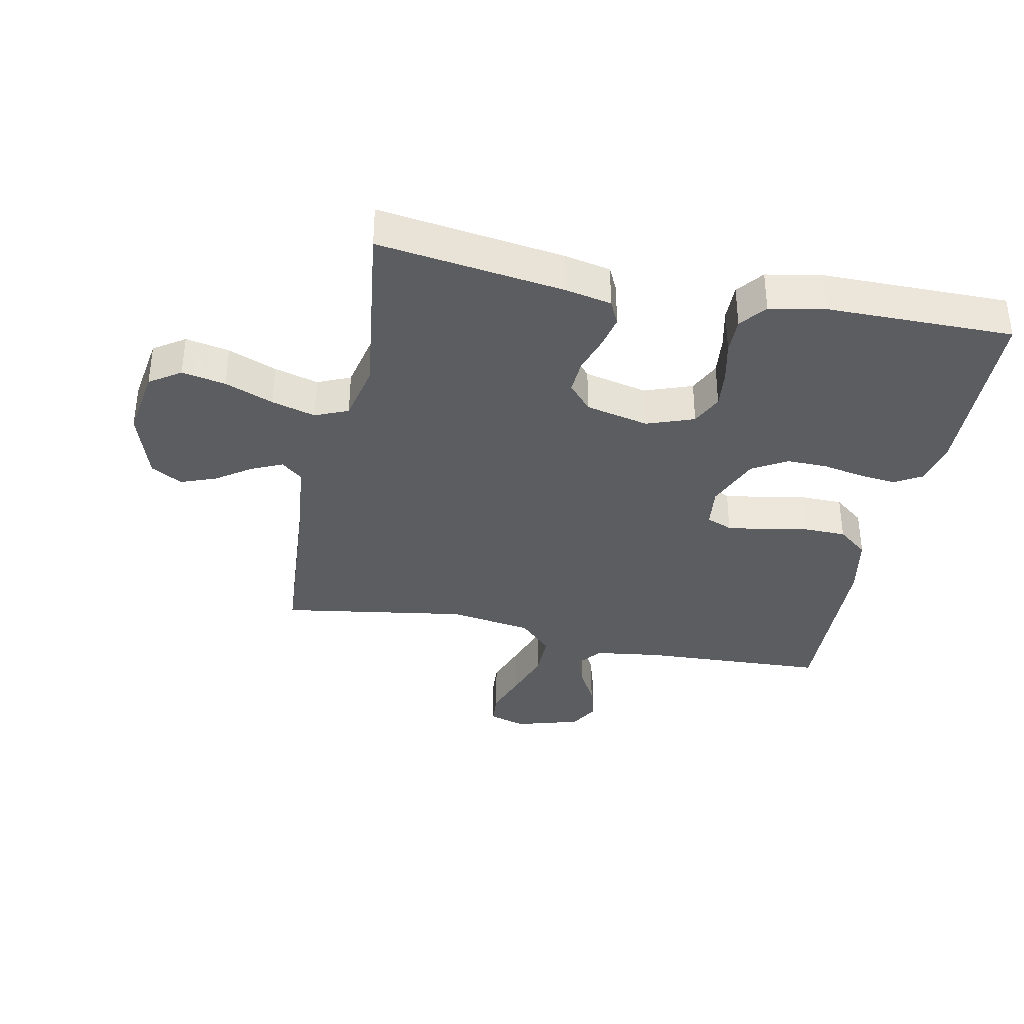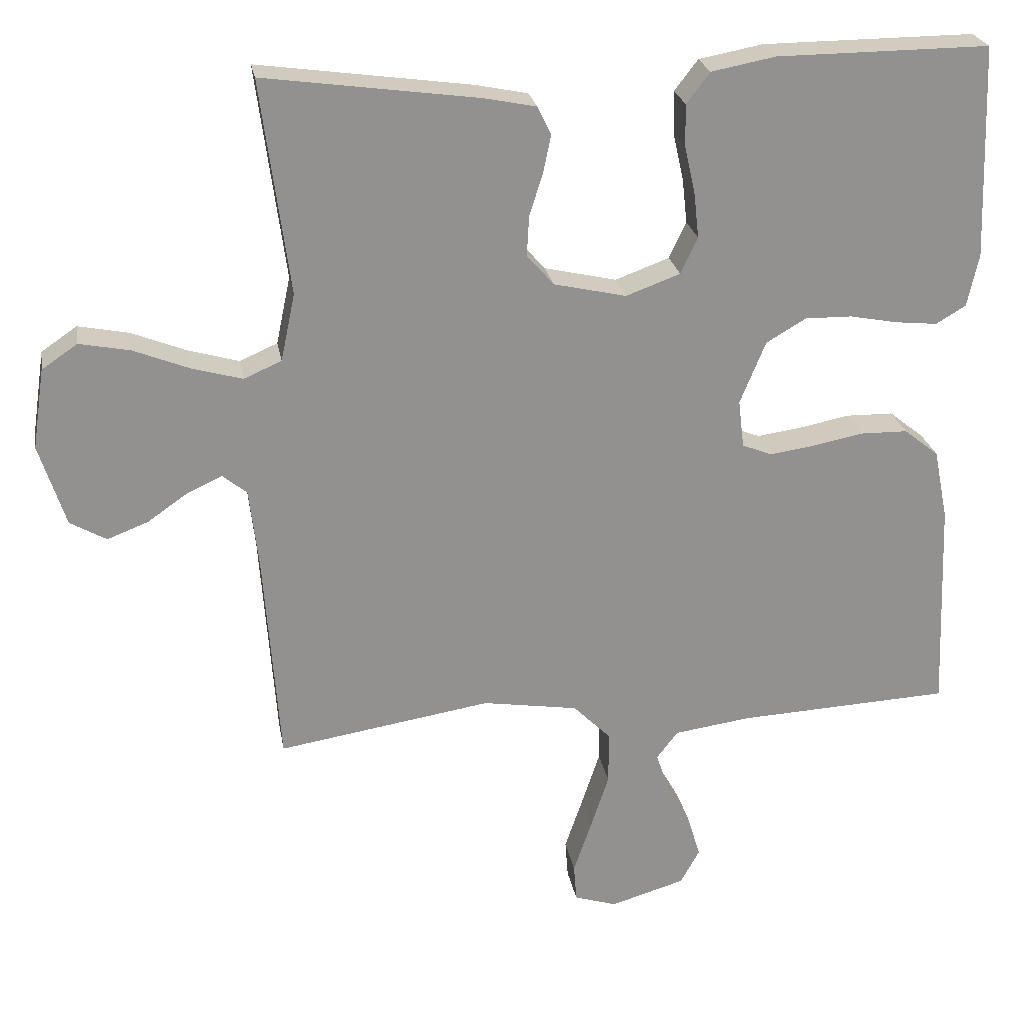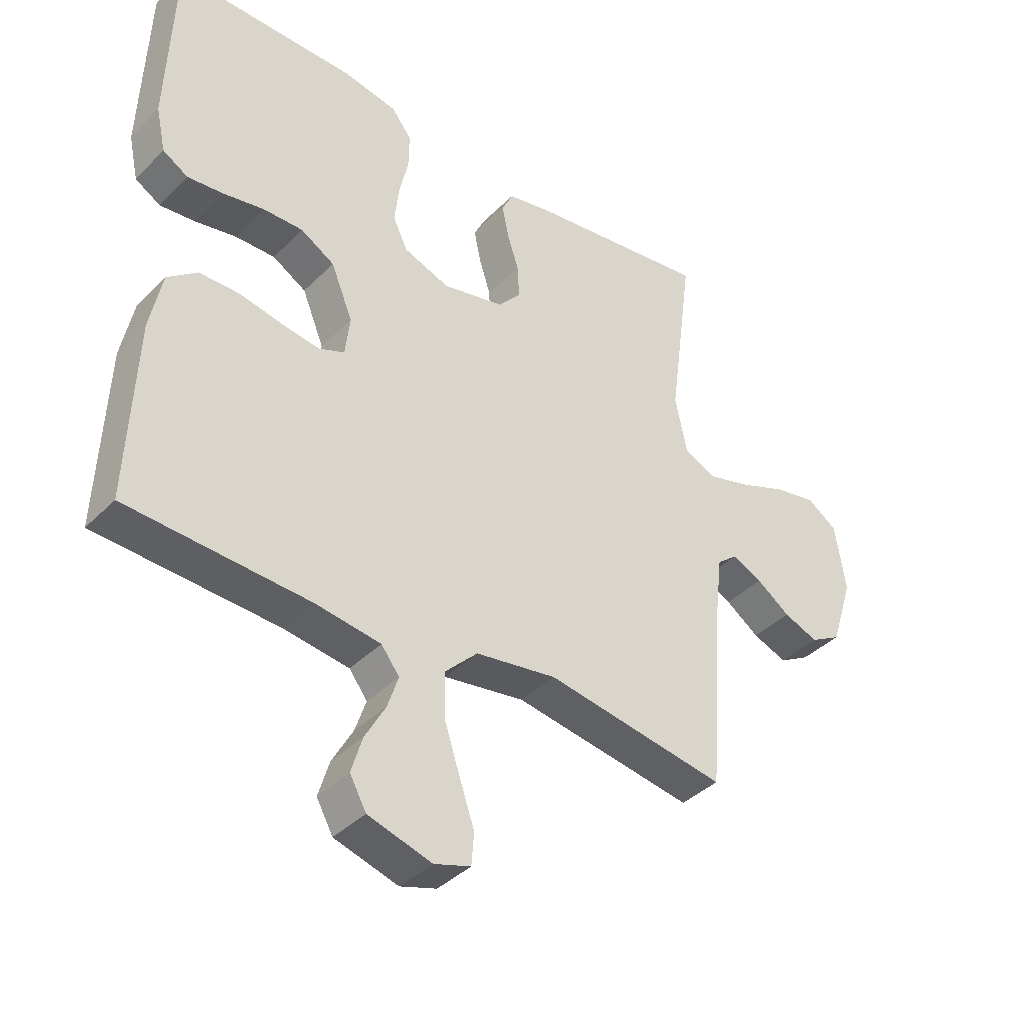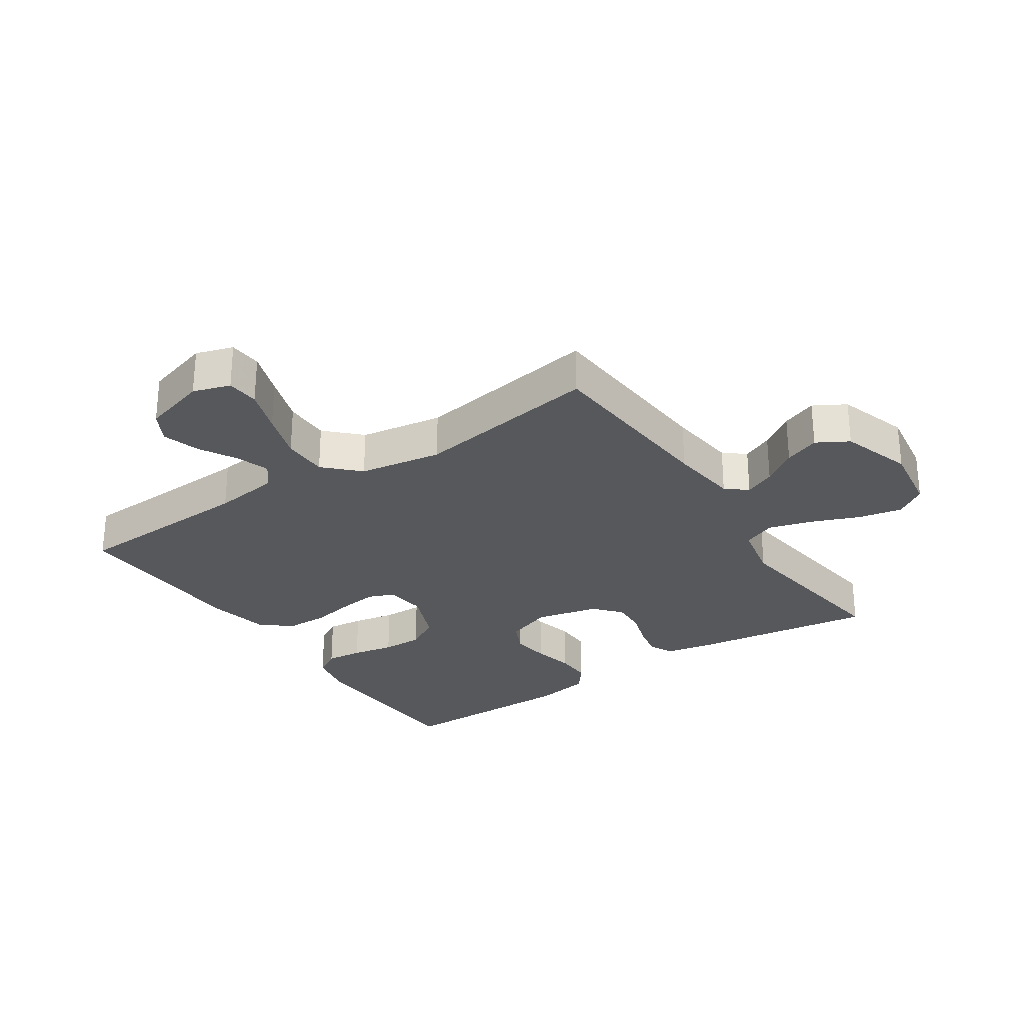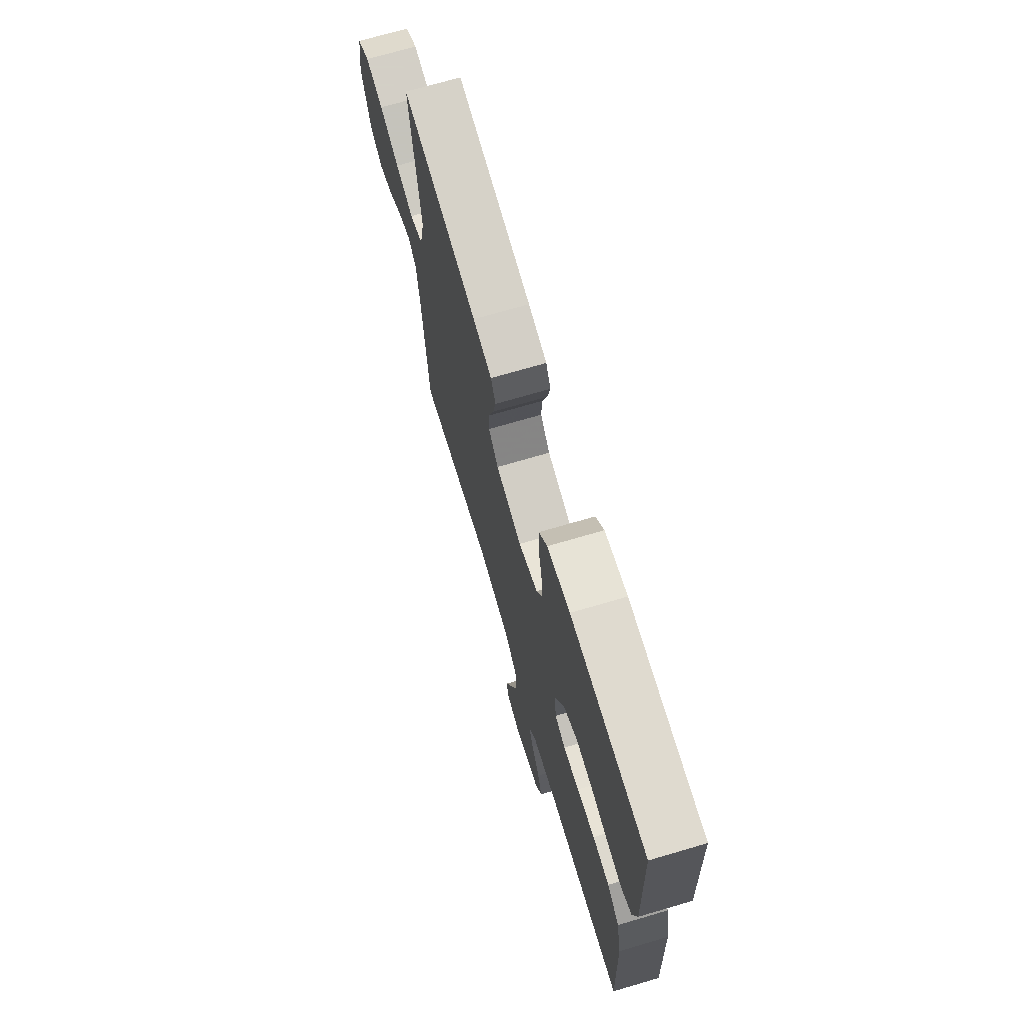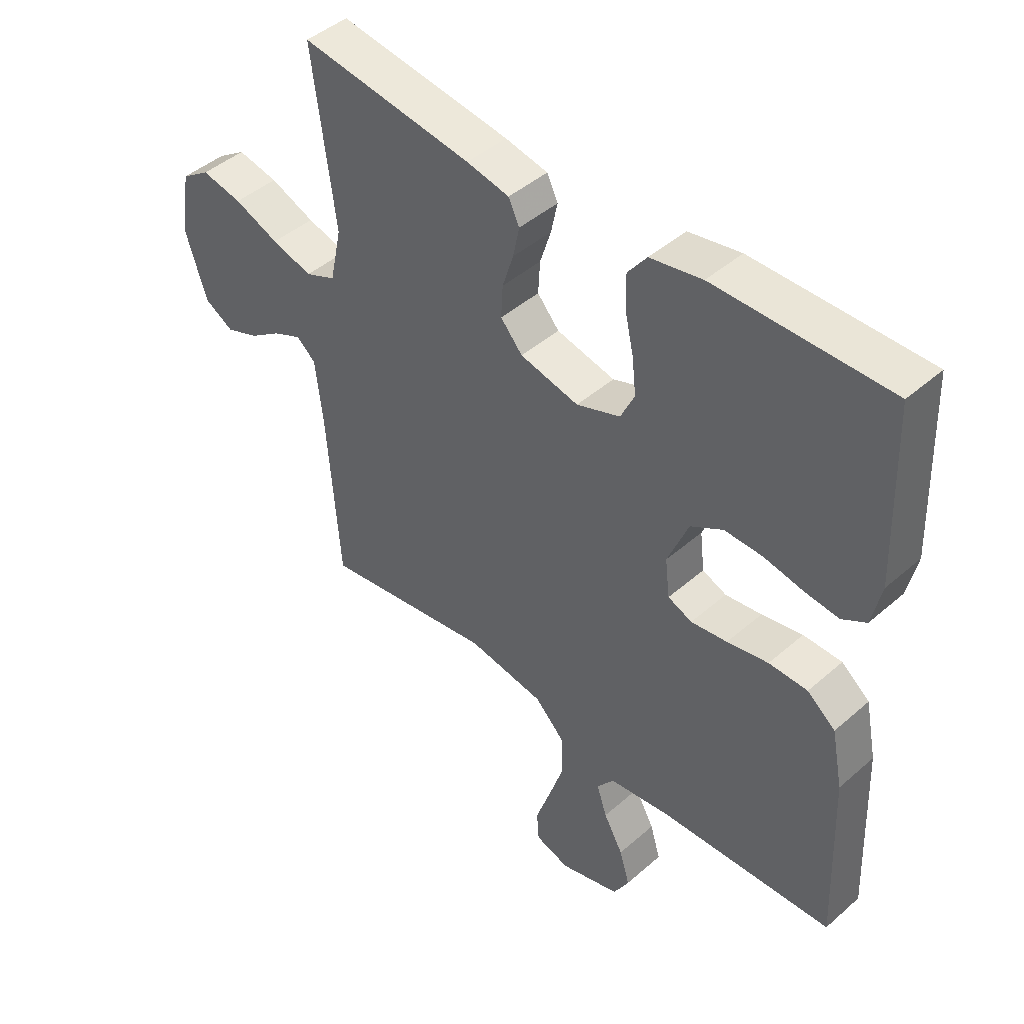
<metadata>
{"format":"obj","ext":"obj","renderer":"f3d","projection":"perspective","resolution":1024,"background":"white","views":[{"elev":-36.0,"azim":-11.7,"up":"+Y"},{"elev":24.2,"azim":-9.8,"up":"+Z"},{"elev":-39.0,"azim":140.8,"up":"+Z"},{"elev":-28.0,"azim":-146.3,"up":"+Y"},{"elev":71.0,"azim":73.6,"up":"+Z"},{"elev":44.9,"azim":44.7,"up":"+Z"}]}
</metadata>
<code>
v -0.5 0.07 -0.5
v -0.522 0.07 -0.2
v -0.535 0.07 -0.088
v -0.569 0.07 -0.06
v -0.619 0.07 -0.083
v -0.675 0.07 -0.122
v -0.732 0.07 -0.144
v -0.783 0.07 -0.115
v -0.82 0.07 0
v -0.803 0.07 0.113
v -0.753 0.07 0.147
v -0.682 0.07 0.133
v -0.604 0.07 0.102
v -0.533 0.07 0.082
v -0.48 0.07 0.105
v -0.46 0.07 0.2
v -0.5 0.07 0.5
v -0.2 0.07 0.459
v -0.126 0.07 0.444
v -0.107 0.07 0.405
v -0.118 0.07 0.352
v -0.137 0.07 0.292
v -0.14 0.07 0.236
v -0.102 0.07 0.193
v 0 0.07 0.17
v 0.076 0.07 0.198
v 0.1 0.07 0.249
v 0.093 0.07 0.312
v 0.078 0.07 0.379
v 0.077 0.07 0.438
v 0.11 0.07 0.481
v 0.2 0.07 0.498
v 0.5 0.07 0.5
v 0.511 0.07 0.2
v 0.495 0.07 0.126
v 0.453 0.07 0.101
v 0.394 0.07 0.107
v 0.326 0.07 0.12
v 0.26 0.07 0.121
v 0.204 0.07 0.088
v 0.168 0.07 0
v 0.176 0.07 -0.067
v 0.218 0.07 -0.084
v 0.281 0.07 -0.075
v 0.352 0.07 -0.061
v 0.419 0.07 -0.062
v 0.468 0.07 -0.101
v 0.488 0.07 -0.2
v 0.5 0.07 -0.5
v 0.2 0.07 -0.515
v 0.092 0.07 -0.53
v 0.062 0.07 -0.569
v 0.08 0.07 -0.623
v 0.114 0.07 -0.684
v 0.132 0.07 -0.744
v 0.105 0.07 -0.793
v 0 0.07 -0.824
v -0.06 0.07 -0.805
v -0.064 0.07 -0.752
v -0.039 0.07 -0.679
v -0.013 0.07 -0.6
v -0.013 0.07 -0.526
v -0.066 0.07 -0.473
v -0.2 0.07 -0.452
v -0.5 0 -0.5
v -0.522 0 -0.2
v -0.535 0 -0.088
v -0.569 0 -0.06
v -0.619 0 -0.083
v -0.675 0 -0.122
v -0.732 0 -0.144
v -0.783 0 -0.115
v -0.82 0 0
v -0.803 0 0.113
v -0.753 0 0.147
v -0.682 0 0.133
v -0.604 0 0.102
v -0.533 0 0.082
v -0.48 0 0.105
v -0.46 0 0.2
v -0.5 0 0.5
v -0.2 0 0.459
v -0.126 0 0.444
v -0.107 0 0.405
v -0.118 0 0.352
v -0.137 0 0.292
v -0.14 0 0.236
v -0.102 0 0.193
v 0 0 0.17
v 0.076 0 0.198
v 0.1 0 0.249
v 0.093 0 0.312
v 0.078 0 0.379
v 0.077 0 0.438
v 0.11 0 0.481
v 0.2 0 0.498
v 0.5 0 0.5
v 0.511 0 0.2
v 0.495 0 0.126
v 0.453 0 0.101
v 0.394 0 0.107
v 0.326 0 0.12
v 0.26 0 0.121
v 0.204 0 0.088
v 0.168 0 0
v 0.176 0 -0.067
v 0.218 0 -0.084
v 0.281 0 -0.075
v 0.352 0 -0.061
v 0.419 0 -0.062
v 0.468 0 -0.101
v 0.488 0 -0.2
v 0.5 0 -0.5
v 0.2 0 -0.515
v 0.092 0 -0.53
v 0.062 0 -0.569
v 0.08 0 -0.623
v 0.114 0 -0.684
v 0.132 0 -0.744
v 0.105 0 -0.793
v 0 0 -0.824
v -0.06 0 -0.805
v -0.064 0 -0.752
v -0.039 0 -0.679
v -0.013 0 -0.6
v -0.013 0 -0.526
v -0.066 0 -0.473
v -0.2 0 -0.452
f 57 58 59 60
f 57 60 61
f 56 57 61 62
f 53 54 55 56
f 52 53 56 62
f 47 48 49 50
f 47 50 51
f 44 45 46 47
f 43 44 47 51
f 42 43 51 52
f 35 36 37 38
f 35 38 39
f 34 35 39
f 33 34 39
f 32 33 39 40
f 28 29 30 31
f 27 28 31 32
f 19 20 21 22
f 17 18 19 22
f 16 17 22 23
f 15 16 23 24
f 10 11 12 13
f 10 13 14
f 9 10 14
f 8 9 14
f 5 6 7 8
f 4 5 8 14
f 3 4 14 15
f 64 1 2
f 63 64 2 3
f 41 42 52 62
f 41 62 63
f 27 32 40 41
f 26 27 41 63
f 25 26 63 3
f 3 15 24 25
f 124 123 122 121
f 125 124 121
f 126 125 121 120
f 120 119 118 117
f 126 120 117 116
f 114 113 112 111
f 115 114 111
f 111 110 109 108
f 115 111 108 107
f 116 115 107 106
f 102 101 100 99
f 103 102 99
f 103 99 98
f 103 98 97
f 104 103 97 96
f 95 94 93 92
f 96 95 92 91
f 86 85 84 83
f 86 83 82 81
f 87 86 81 80
f 88 87 80 79
f 77 76 75 74
f 78 77 74
f 78 74 73
f 78 73 72
f 72 71 70 69
f 78 72 69 68
f 79 78 68 67
f 66 65 128
f 67 66 128 127
f 126 116 106 105
f 127 126 105
f 105 104 96 91
f 127 105 91 90
f 67 127 90 89
f 89 88 79 67
f 1 65 66 2
f 2 66 67 3
f 3 67 68 4
f 4 68 69 5
f 5 69 70 6
f 6 70 71 7
f 7 71 72 8
f 8 72 73 9
f 9 73 74 10
f 10 74 75 11
f 11 75 76 12
f 12 76 77 13
f 13 77 78 14
f 14 78 79 15
f 15 79 80 16
f 16 80 81 17
f 17 81 82 18
f 18 82 83 19
f 19 83 84 20
f 20 84 85 21
f 21 85 86 22
f 22 86 87 23
f 23 87 88 24
f 24 88 89 25
f 25 89 90 26
f 26 90 91 27
f 27 91 92 28
f 28 92 93 29
f 29 93 94 30
f 30 94 95 31
f 31 95 96 32
f 32 96 97 33
f 33 97 98 34
f 34 98 99 35
f 35 99 100 36
f 36 100 101 37
f 37 101 102 38
f 38 102 103 39
f 39 103 104 40
f 40 104 105 41
f 41 105 106 42
f 42 106 107 43
f 43 107 108 44
f 44 108 109 45
f 45 109 110 46
f 46 110 111 47
f 47 111 112 48
f 48 112 113 49
f 49 113 114 50
f 50 114 115 51
f 51 115 116 52
f 52 116 117 53
f 53 117 118 54
f 54 118 119 55
f 55 119 120 56
f 56 120 121 57
f 57 121 122 58
f 58 122 123 59
f 59 123 124 60
f 60 124 125 61
f 61 125 126 62
f 62 126 127 63
f 63 127 128 64
f 64 128 65 1

</code>
